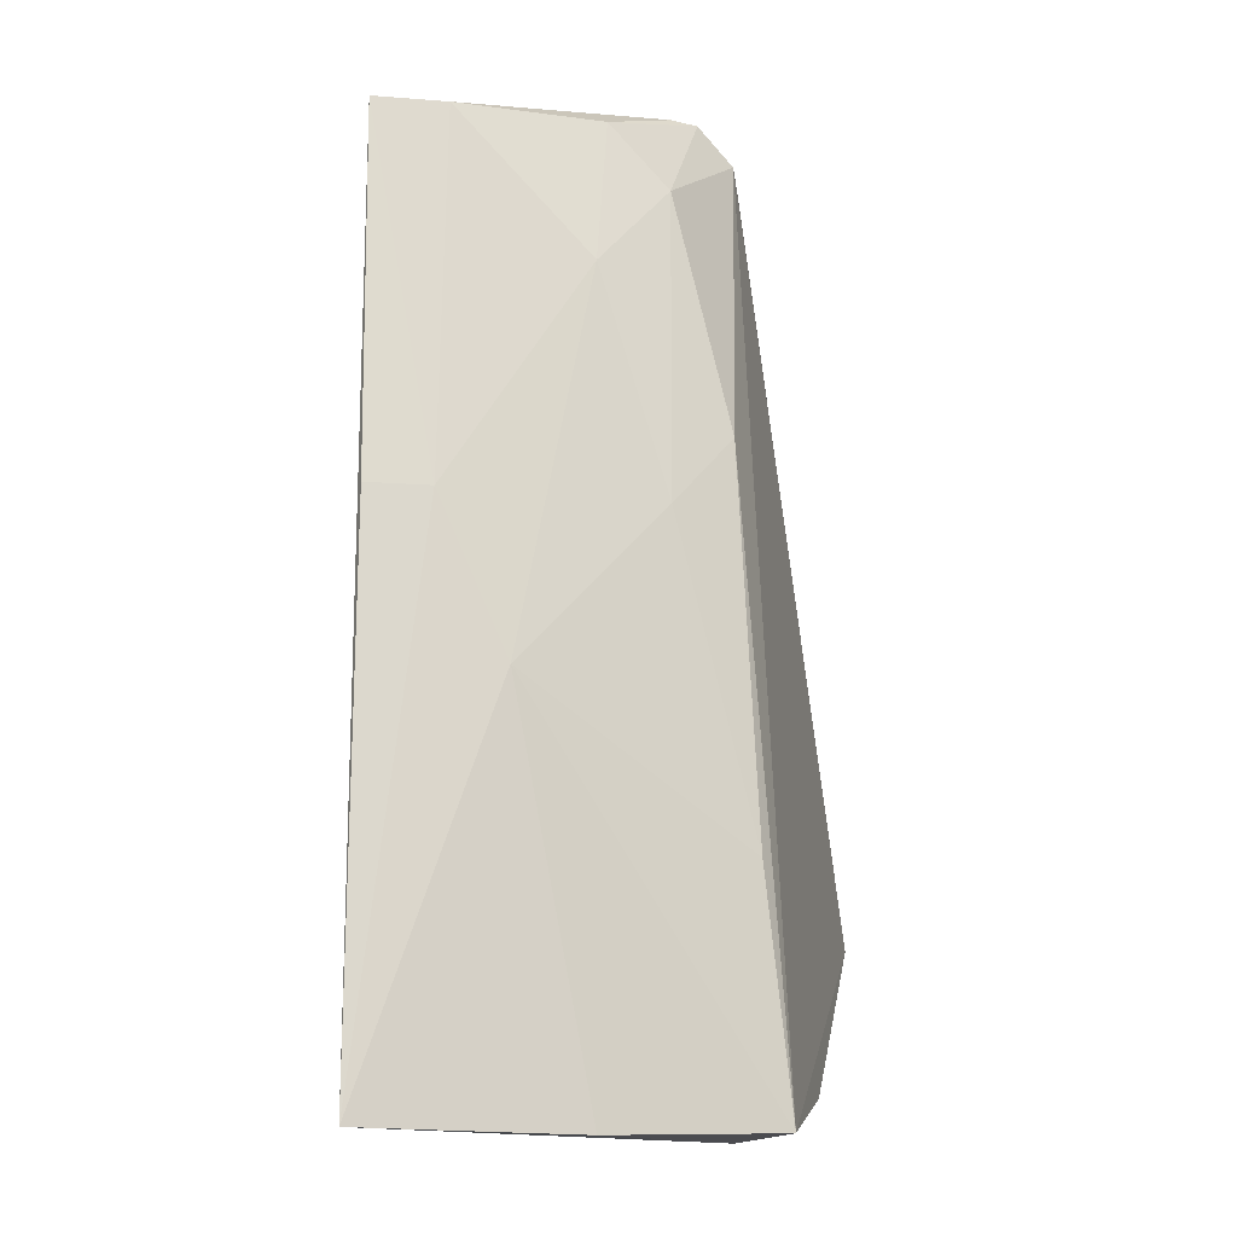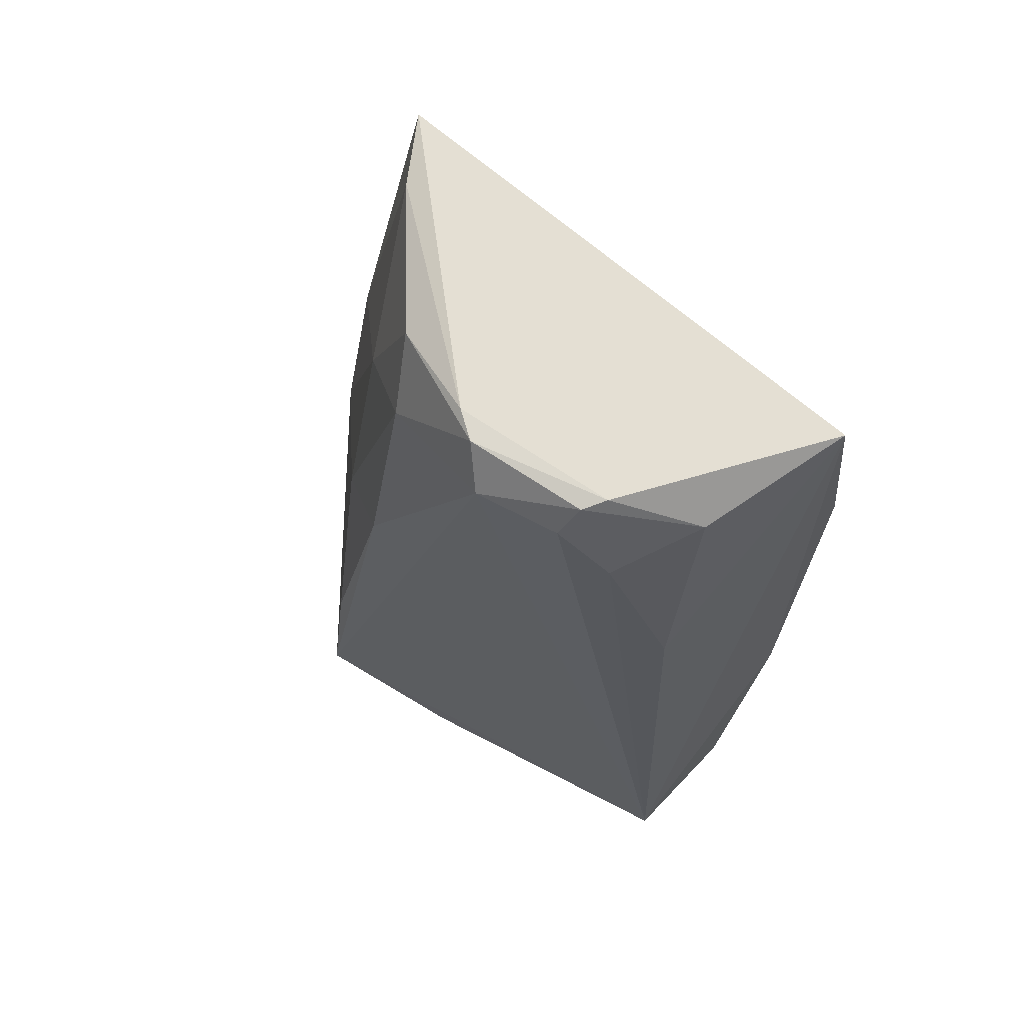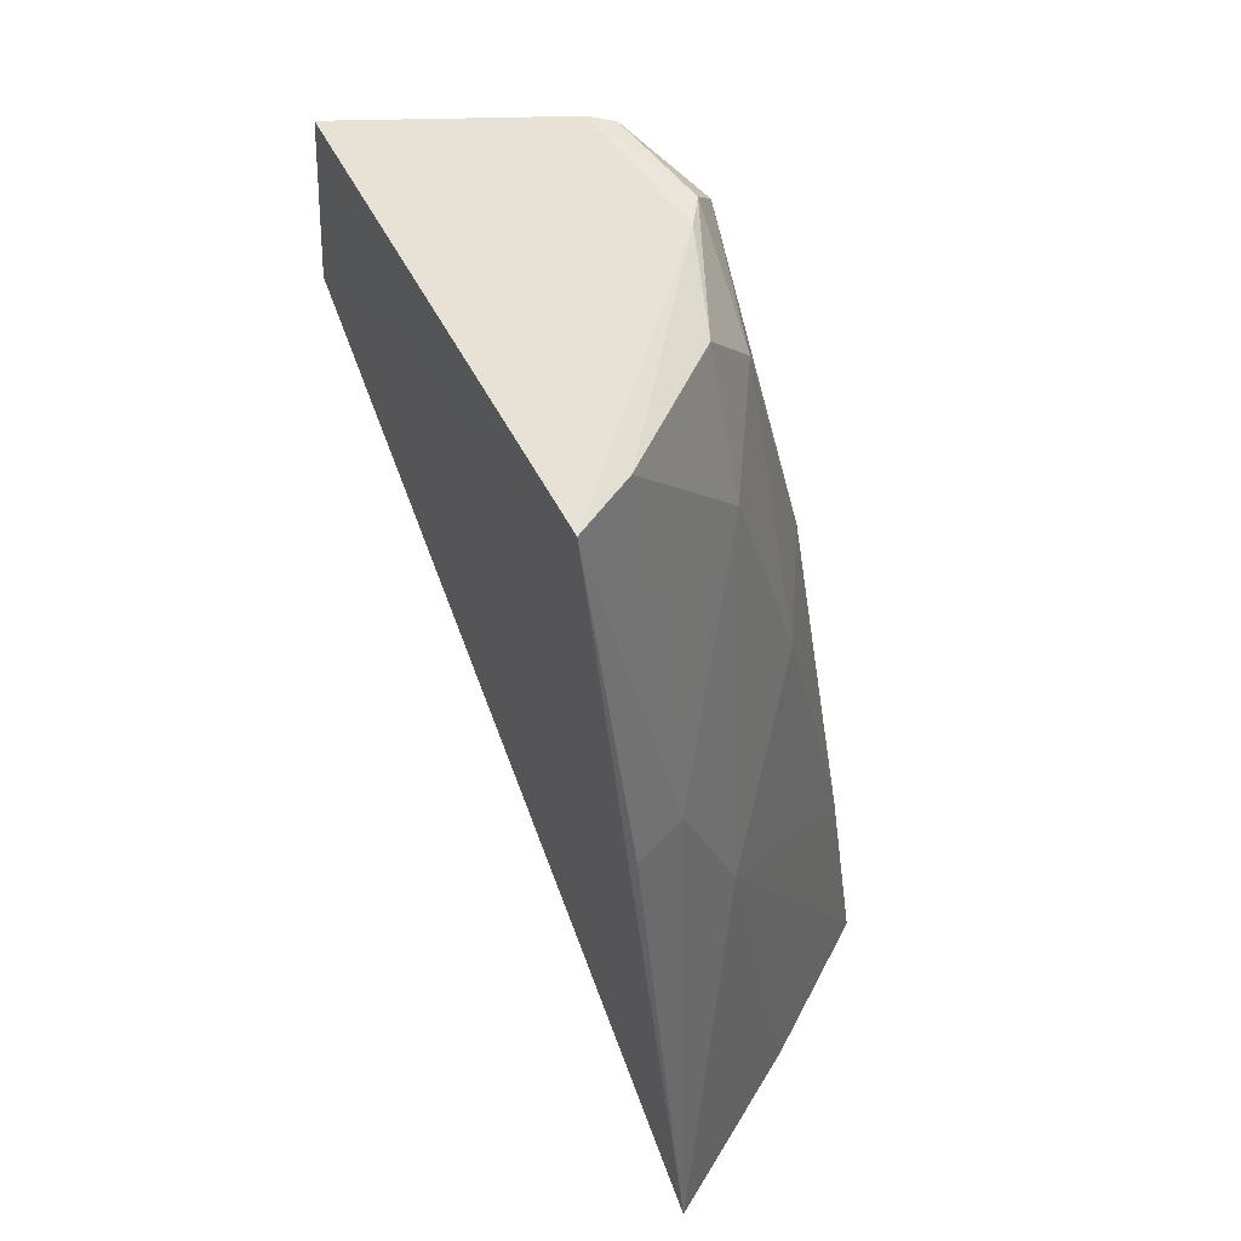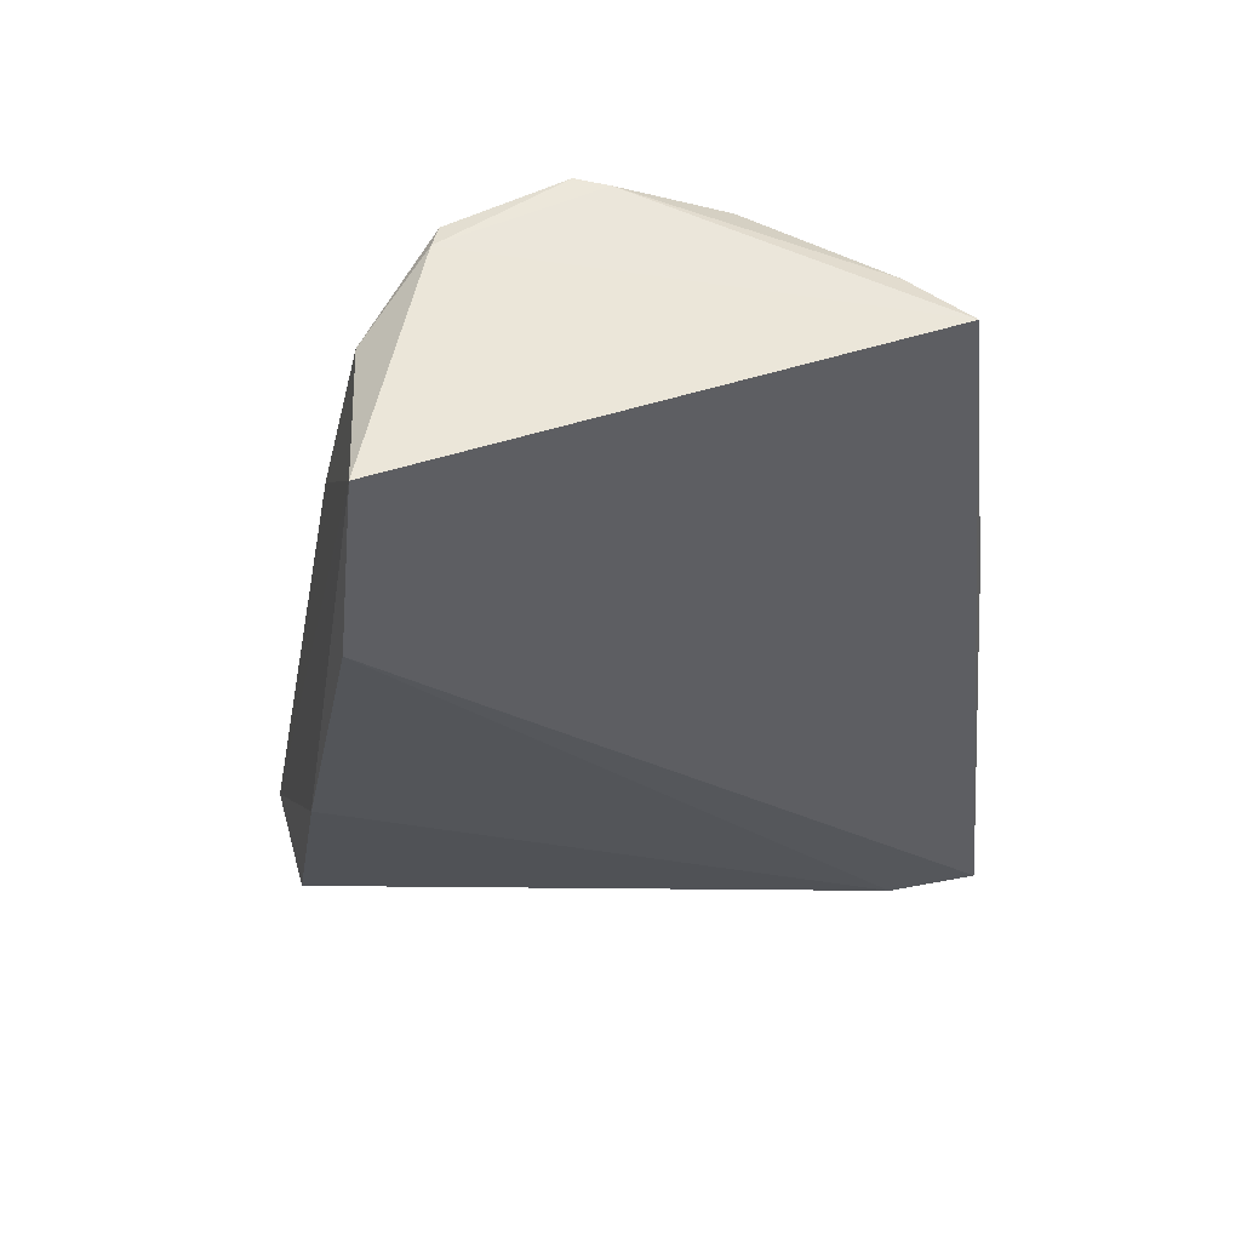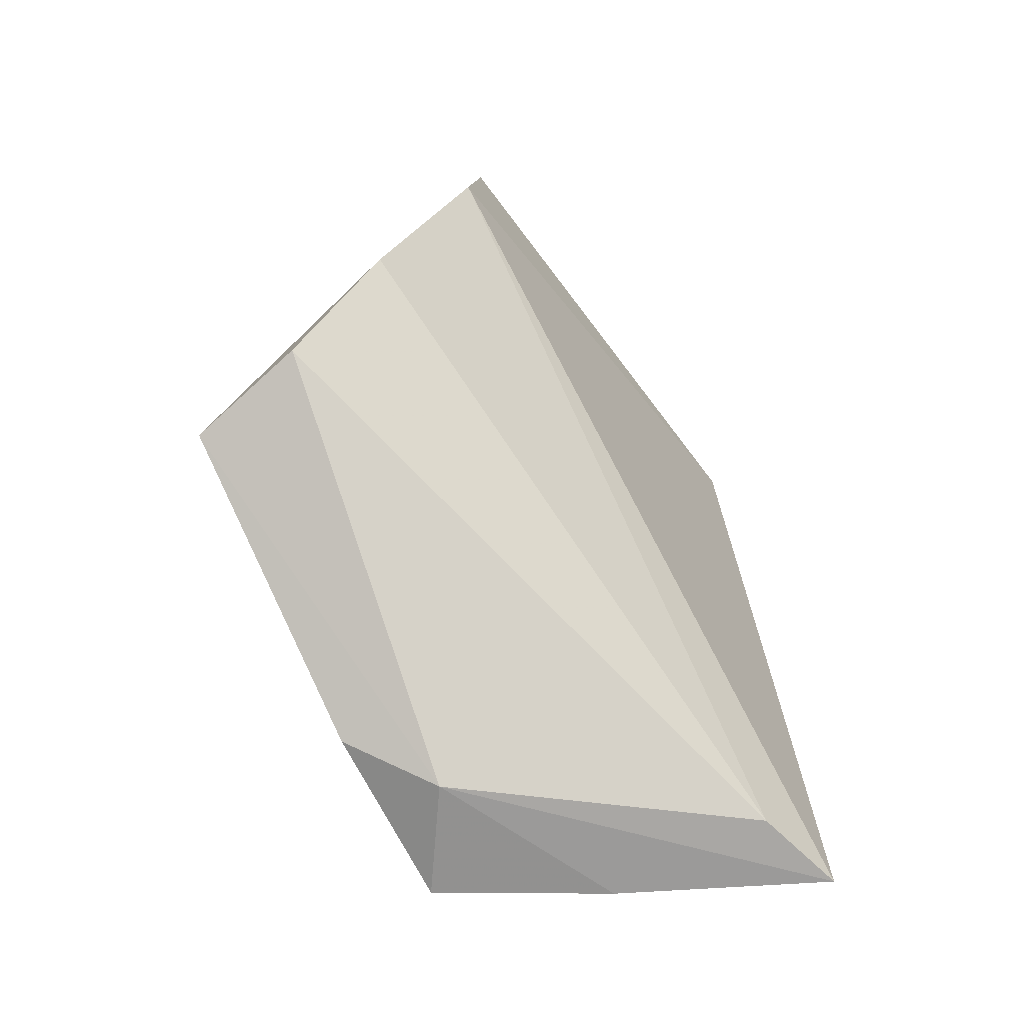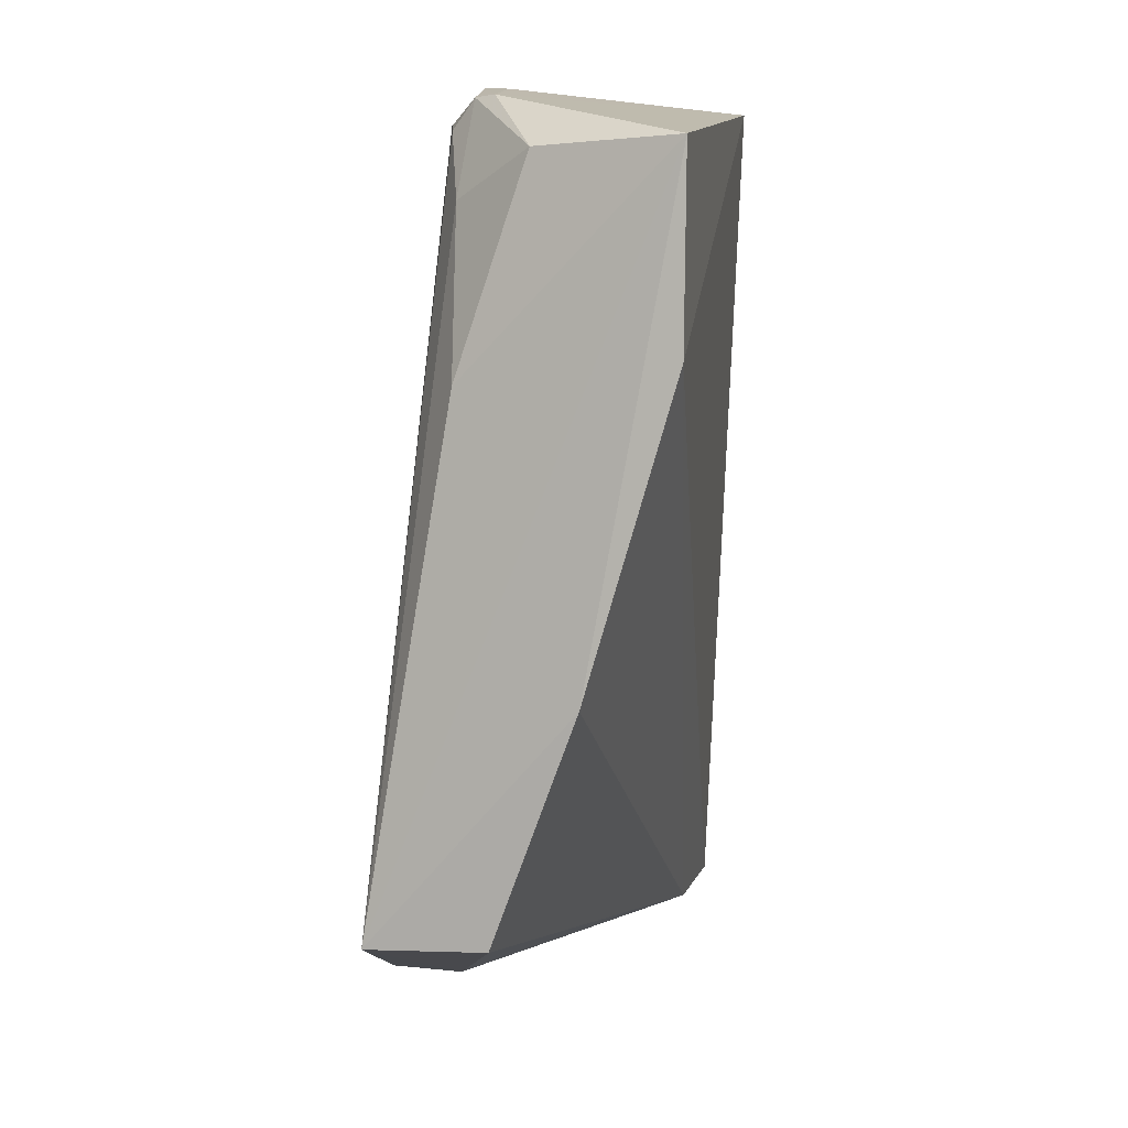
<metadata>
{"format":"obj","ext":"obj","renderer":"f3d","projection":"perspective","resolution":1024,"background":"white","views":[{"elev":-9.5,"azim":-84.4,"up":"+Z"},{"elev":74.4,"azim":26.6,"up":"+Z"},{"elev":50.6,"azim":-128.9,"up":"+Z"},{"elev":50.4,"azim":147.1,"up":"+Z"},{"elev":-72.1,"azim":114.4,"up":"+Z"},{"elev":13.2,"azim":87.0,"up":"+Z"}]}
</metadata>
<code>
v 0.01638 0.01617 0.1784
v 0.01746 0.01602 0.1689
v -0.007921 0.02169 0.1782
v -0.01417 0.02092 0.1344
v -0.006742 0.003718 0.134
v 0.01577 0.001855 0.142
v 0.002799 0.006435 0.1781
v -0.0101 0.01501 0.1528
v 0.01803 0.01159 0.1538
v -0.001767 0.006494 0.1333
v 0.001754 0.008044 0.1798
v 0.009495 0.006543 0.1751
v -0.01014 0.01823 0.1603
v -0.01031 0.01142 0.134
v 0.01757 0.007577 0.1425
v -0.009929 0.01924 0.1343
v 0.001393 0.002956 0.1351
v 0.008339 0.008342 0.1798
v -0.002698 0.008971 0.1752
v 0.006851 0.006428 0.1781
v 0.01302 0.006234 0.1673
v -0.01081 0.02117 0.1603
v 0.0006817 0.009202 0.1798
v 0.01257 0.009723 0.1777
v -0.006103 0.008697 0.1602
v -0.003208 0.006162 0.1637
v 0.007457 0.007458 0.1796
v -0.003445 0.01174 0.1783
v -0.006119 0.004992 0.1451
v -0.005753 0.01197 0.1711
v -0.006817 0.01831 0.1782
f 1 2 3
f 3 2 4
f 7 5 6
f 9 2 1
f 9 1 6
f 13 4 8
f 14 8 4
f 14 5 8
f 14 10 5
f 14 4 10
f 15 9 6
f 15 6 10
f 16 4 2
f 16 2 9
f 16 9 15
f 16 15 10
f 16 10 4
f 17 10 6
f 17 6 5
f 17 5 10
f 18 1 3
f 19 7 11
f 20 7 6
f 20 6 12
f 21 12 6
f 21 6 1
f 22 13 3
f 22 3 4
f 22 4 13
f 23 18 3
f 23 11 18
f 24 1 18
f 24 21 1
f 24 12 21
f 26 5 7
f 26 7 19
f 26 19 25
f 27 18 11
f 27 11 7
f 27 7 20
f 27 24 18
f 27 20 12
f 27 12 24
f 28 19 11
f 28 11 23
f 29 25 8
f 29 8 5
f 29 26 25
f 29 5 26
f 30 13 8
f 30 8 25
f 30 25 19
f 30 19 28
f 31 28 23
f 31 23 3
f 31 30 28
f 31 3 13
f 31 13 30

</code>
